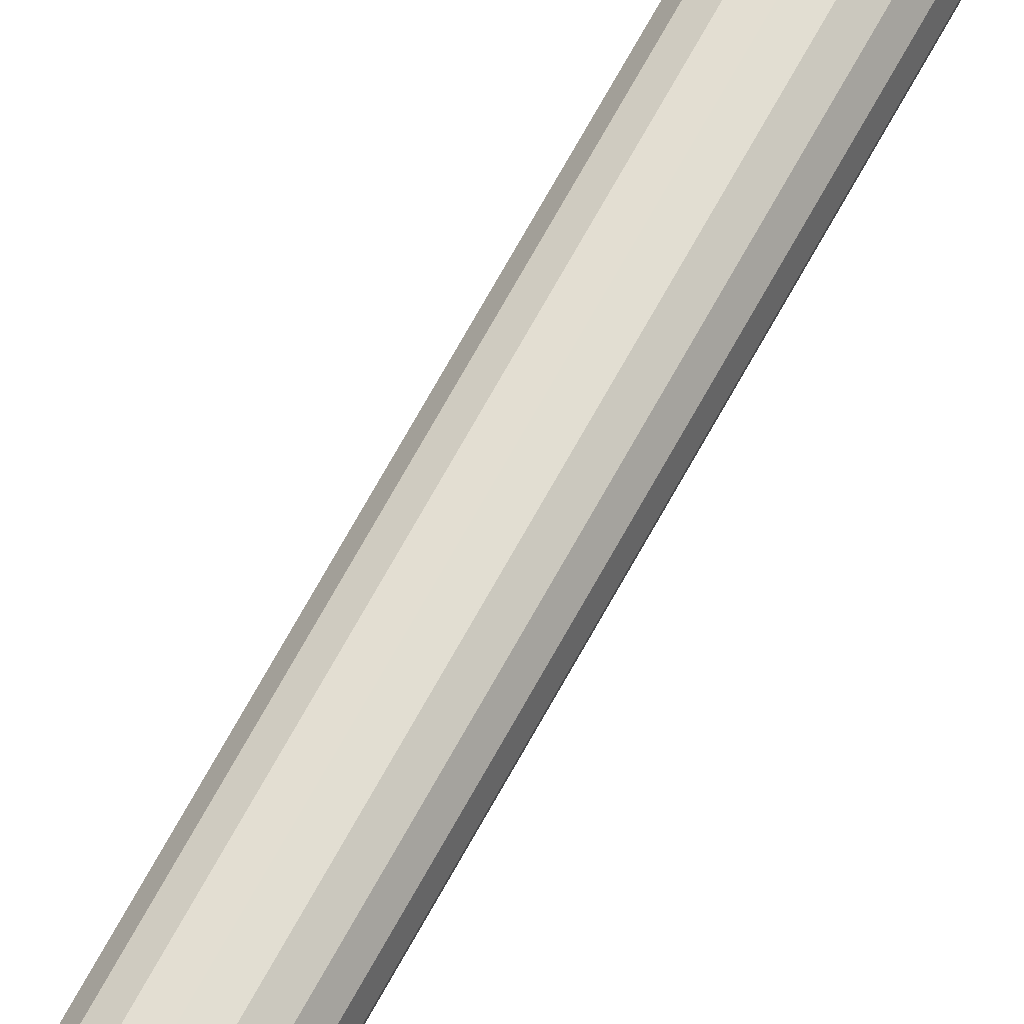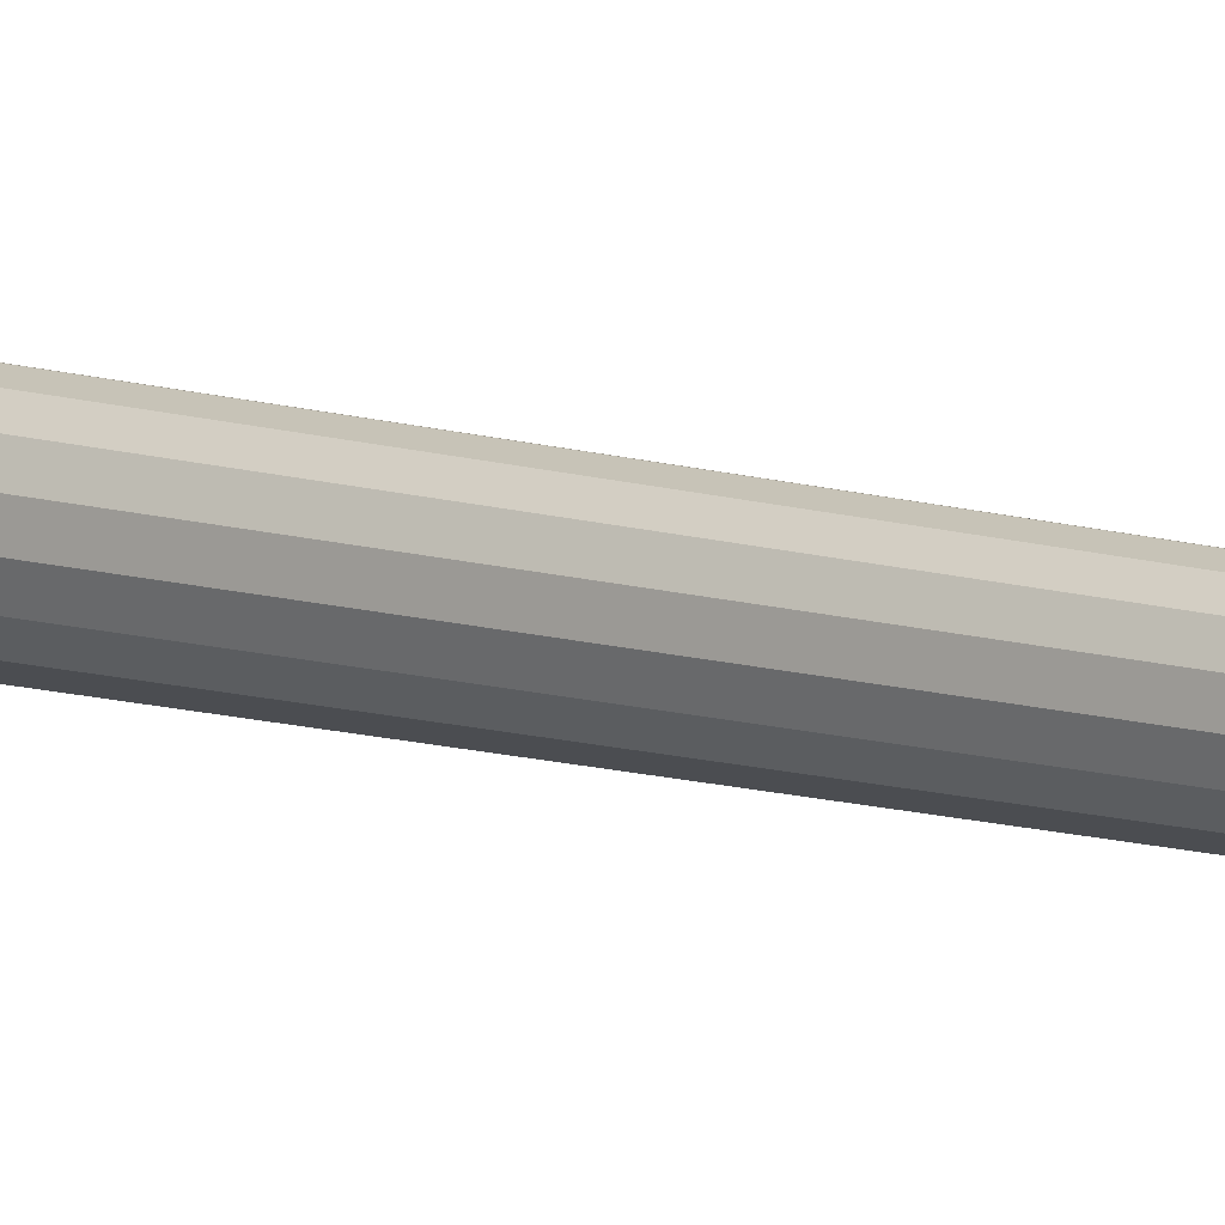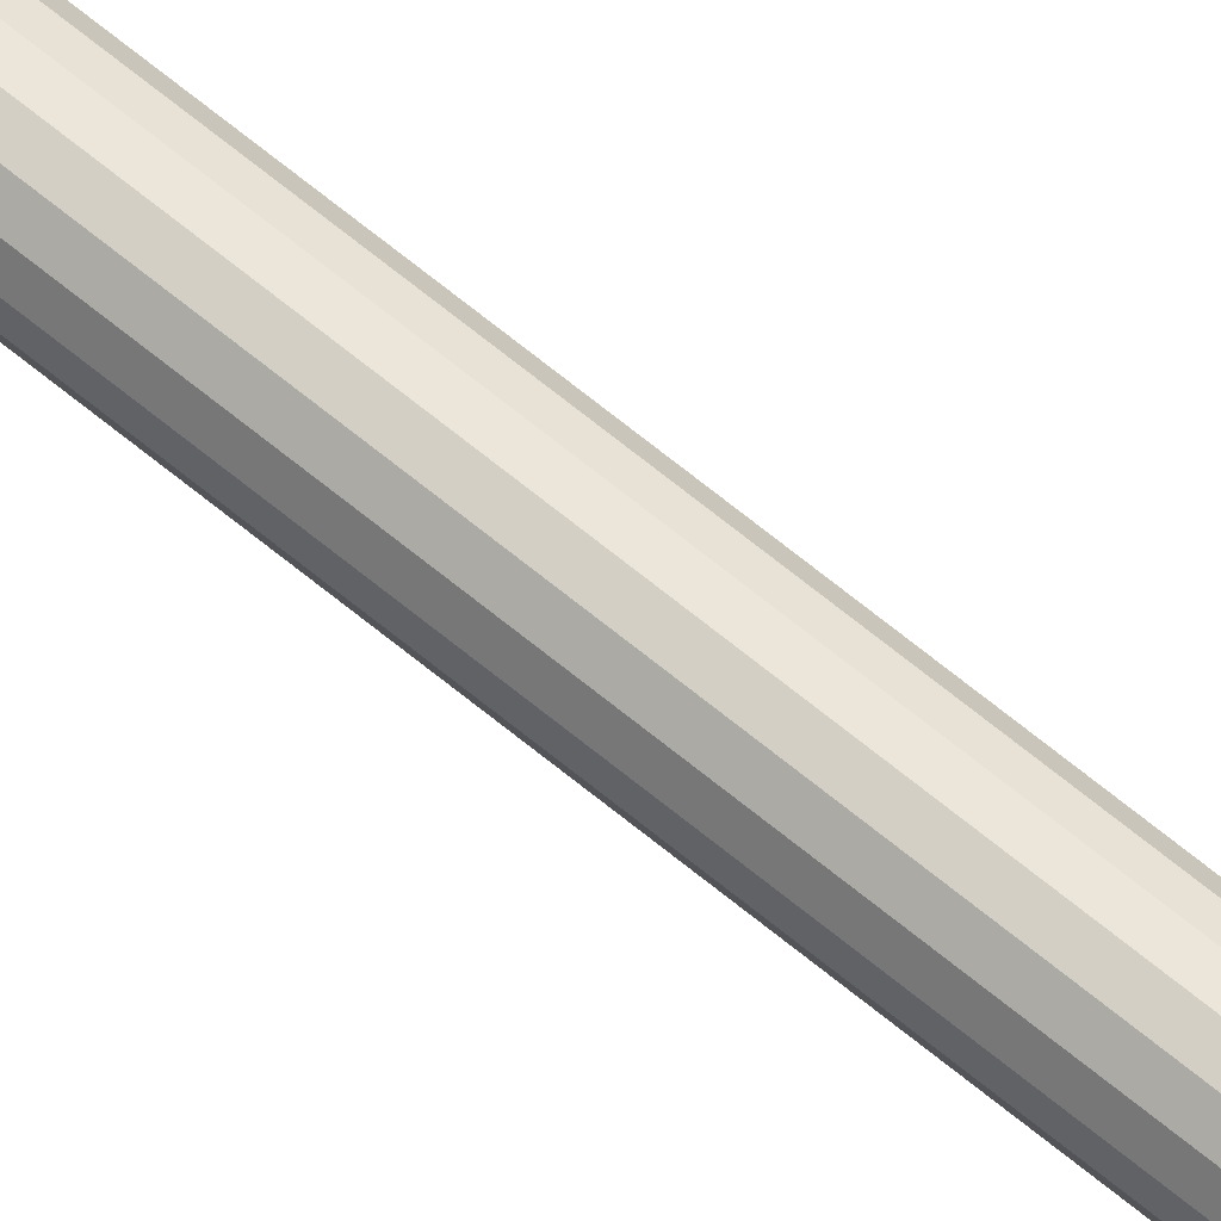
<metadata>
{"format":"obj","ext":"obj","renderer":"f3d","projection":"perspective","resolution":1024,"background":"white","views":[{"elev":62.8,"azim":27.5,"up":"+Z"},{"elev":-6.5,"azim":37.8,"up":"+Z"},{"elev":68.0,"azim":-50.6,"up":"+Z"}]}
</metadata>
<code>
o Cylinder_Cylinder.002
v 0 -4.777 -1
v -0 4.777 -0.3779
v 0.3827 -4.777 -0.9239
v 0.1446 4.777 -0.3491
v 0.7071 -4.777 -0.7071
v 0.2672 4.777 -0.2672
v 0.9239 -4.777 -0.3827
v 0.3491 4.777 -0.1446
v 1 -4.777 0
v 0.3779 4.777 0
v 0.9239 -4.777 0.3827
v 0.3491 4.777 0.1446
v 0.7071 -4.777 0.7071
v 0.2672 4.777 0.2672
v 0.3827 -4.777 0.9239
v 0.1446 4.777 0.3491
v 0 -4.777 1
v 0 4.777 0.3779
v -0.3827 -4.777 0.9239
v -0.1446 4.777 0.3491
v -0.7071 -4.777 0.7071
v -0.2672 4.777 0.2672
v -0.9239 -4.777 0.3827
v -0.3491 4.777 0.1446
v -1 -4.777 -0
v -0.3779 4.777 0
v -0.9239 -4.777 -0.3827
v -0.3491 4.777 -0.1446
v -0.7071 -4.777 -0.7071
v -0.2672 4.777 -0.2672
v -0.3827 -4.777 -0.9239
v -0.1446 4.777 -0.3491
v 0 -6.523 -0.6904
v 0 -5.073 -1
v 0.3827 -5.073 -0.9239
v 0.2642 -6.523 -0.6378
v 0.7071 -5.073 -0.7071
v 0.4882 -6.523 -0.4882
v 0.9239 -5.073 -0.3827
v 0.6378 -6.523 -0.2642
v 1 -5.073 0
v 0.6904 -6.523 0
v 0.9239 -5.073 0.3827
v 0.6378 -6.523 0.2642
v 0.7071 -5.073 0.7071
v 0.4882 -6.523 0.4882
v 0.3827 -5.073 0.9239
v 0.2642 -6.523 0.6378
v 0 -5.073 1
v 0 -6.523 0.6904
v -0.3827 -5.073 0.9239
v -0.2642 -6.523 0.6378
v -0.7071 -5.073 0.7071
v -0.4882 -6.523 0.4882
v -0.9239 -5.073 0.3827
v -0.6378 -6.523 0.2642
v -1 -5.073 -0
v -0.6904 -6.523 0
v -0.9239 -5.073 -0.3827
v -0.6378 -6.523 -0.2642
v -0.7071 -5.073 -0.7071
v -0.4882 -6.523 -0.4882
v -0.3827 -5.073 -0.9239
v -0.2642 -6.523 -0.6378
v -0.07455 -7.309 -0.18
v -0.2642 -6.663 -0.6378
v -0.1378 -7.309 -0.1378
v -0.4882 -6.663 -0.4882
v -0.18 -7.309 -0.07455
v -0.6378 -6.663 -0.2642
v -0.1948 -7.309 0
v -0.6904 -6.663 0
v -0.18 -7.309 0.07455
v -0.6378 -6.663 0.2642
v -0.1378 -7.309 0.1378
v -0.4882 -6.663 0.4882
v -0.07455 -7.309 0.18
v -0.2642 -6.663 0.6378
v 0 -7.309 0.1948
v 0 -6.663 0.6904
v 0.07455 -7.309 0.18
v 0.2642 -6.663 0.6378
v 0.1378 -7.309 0.1378
v 0.4882 -6.663 0.4882
v 0.18 -7.309 0.07455
v 0.6378 -6.663 0.2642
v 0.1948 -7.309 0
v 0.6904 -6.663 0
v 0.18 -7.309 -0.07455
v 0.6378 -6.663 -0.2642
v 0.1378 -7.309 -0.1378
v 0.4882 -6.663 -0.4882
v 0 -7.309 -0.1948
v 0 -6.663 -0.6904
v 0.07455 -7.309 -0.18
v 0.2642 -6.663 -0.6378
v 0.3827 4.777 -0.9239
v 0 4.777 -1
v 0.7071 4.777 -0.7071
v 0.9239 4.777 -0.3827
v 1 4.777 0
v 0.9239 4.777 0.3827
v 0.7071 4.777 0.7071
v 0.3827 4.777 0.9239
v 0 4.777 1
v -0.3827 4.777 0.9239
v -0.7071 4.777 0.7071
v -0.9239 4.777 0.3827
v -1 4.777 -0
v -0.9239 4.777 -0.3827
v -0.7071 4.777 -0.7071
v -0.3827 4.777 -0.9239
v 0.2464 4.777 -0.5949
v -0 4.777 -0.6439
v 0.4553 4.777 -0.4553
v 0.5949 4.777 -0.2464
v 0.6439 4.777 0
v 0.5949 4.777 0.2464
v 0.4553 4.777 0.4553
v 0.2464 4.777 0.5949
v 0 4.777 0.6439
v -0.2464 4.777 0.5949
v -0.4553 4.777 0.4553
v -0.5949 4.777 0.2464
v -0.6439 4.777 0
v -0.5949 4.777 -0.2464
v -0.4553 4.777 -0.4553
v -0.2464 4.777 -0.5949
v 0.1446 16.32 -0.3491
v 9e-06 16.32 -0.3779
v 0.2672 16.32 -0.2672
v 0.3491 16.32 -0.1446
v 0.3779 16.32 0
v 0.3491 16.32 0.1446
v 0.2672 16.32 0.2672
v 0.1446 16.32 0.3491
v 9e-06 16.32 0.3779
v -0.1446 16.32 0.3491
v -0.2672 16.32 0.2672
v -0.3491 16.32 0.1446
v -0.3779 16.32 0
v -0.3491 16.32 -0.1446
v -0.2672 16.32 -0.2672
v -0.1446 16.32 -0.3491
v 0.1446 35.58 -0.3491
v -1.6e-05 35.58 -0.3779
v 0.2672 35.58 -0.2672
v 0.3491 35.58 -0.1446
v 0.3779 35.58 0
v 0.3491 35.58 0.1446
v 0.2672 35.58 0.2672
v 0.1446 35.58 0.3491
v -1.6e-05 35.58 0.3779
v -0.1446 35.58 0.3491
v -0.2672 35.58 0.2672
v -0.3492 35.58 0.1446
v -0.3779 35.58 0
v -0.3492 35.58 -0.1446
v -0.2672 35.58 -0.2672
v -0.1446 35.58 -0.3491
v 0.2341 5.38 -0.8445
v 0.4316 5.38 -0.7627
v 0.3827 4.869 -0.9239
v 0 4.869 -1
v -0.1069 5.38 -0.8698
v 0.1069 5.38 -0.8698
v 0.5395 5.38 -0.6906
v 0.6906 5.38 -0.5395
v 0.7071 4.869 -0.7071
v 0.7627 5.38 -0.4316
v 0.8445 5.38 -0.2341
v 0.9239 4.869 -0.3827
v 0.8698 5.38 -0.1069
v 0.8698 5.38 0.1069
v 1 4.869 0
v 0.8445 5.38 0.2341
v 0.7627 5.38 0.4316
v 0.9239 4.869 0.3827
v 0.6906 5.38 0.5395
v 0.5395 5.38 0.6906
v 0.7071 4.869 0.7071
v 0.4316 5.38 0.7627
v 0.2341 5.38 0.8445
v 0.3827 4.869 0.9239
v 0.1069 5.38 0.8698
v -0.1069 5.38 0.8698
v 0 4.869 1
v -0.2341 5.38 0.8445
v -0.4316 5.38 0.7627
v -0.3827 4.869 0.9239
v -0.5395 5.38 0.6906
v -0.6906 5.38 0.5395
v -0.7071 4.869 0.7071
v -0.7627 5.38 0.4316
v -0.8445 5.38 0.2341
v -0.9239 4.869 0.3827
v -0.8698 5.38 0.1069
v -0.8698 5.38 -0.1069
v -1 4.869 -0
v -0.8445 5.38 -0.2341
v -0.7627 5.38 -0.4316
v -0.9239 4.869 -0.3827
v -0.6906 5.38 -0.5395
v -0.5395 5.38 -0.6906
v -0.7071 4.869 -0.7071
v -0.4316 5.38 -0.7627
v -0.2341 5.38 -0.8445
v -0.3827 4.869 -0.9239
v 0.1812 5.38 -0.7168
v 0.2464 4.869 -0.5949
v 0.3787 5.38 -0.635
v 0.1069 5.38 -0.7316
v -0.1069 5.38 -0.7316
v -0 4.869 -0.6439
v 0.4418 5.38 -0.5929
v 0.4553 4.869 -0.4553
v 0.5929 5.38 -0.4418
v 0.635 5.38 -0.3787
v 0.5949 4.869 -0.2464
v 0.7168 5.38 -0.1812
v 0.7316 5.38 -0.1069
v 0.6439 4.869 0
v 0.7316 5.38 0.1069
v 0.5949 4.869 0.2464
v 0.635 5.38 0.3787
v 0.7168 5.38 0.1812
v 0.4553 4.869 0.4553
v 0.4418 5.38 0.5929
v 0.5929 5.38 0.4418
v 0.2464 4.869 0.5949
v 0.1812 5.38 0.7168
v 0.3787 5.38 0.635
v 0 4.869 0.6439
v -0.1069 5.38 0.7316
v 0.1069 5.38 0.7316
v -0.2464 4.869 0.5949
v -0.3787 5.38 0.635
v -0.1812 5.38 0.7168
v -0.4553 4.869 0.4553
v -0.5929 5.38 0.4418
v -0.4418 5.38 0.5929
v -0.5949 4.869 0.2464
v -0.7168 5.38 0.1812
v -0.635 5.38 0.3787
v -0.6439 4.869 0
v -0.7316 5.38 -0.1069
v -0.7316 5.38 0.1069
v -0.7168 5.38 -0.1812
v -0.5949 4.869 -0.2464
v -0.635 5.38 -0.3787
v -0.5929 5.38 -0.4418
v -0.4553 4.869 -0.4553
v -0.4418 5.38 -0.5929
v -0.3787 5.38 -0.635
v -0.2464 4.869 -0.5949
v -0.1812 5.38 -0.7168
f 98 3 1
f 97 5 3
f 99 7 5
f 100 9 7
f 101 11 9
f 102 13 11
f 103 15 13
f 104 17 15
f 105 19 17
f 106 21 19
f 107 23 21
f 108 25 23
f 109 27 25
f 110 29 27
f 30 142 143
f 111 31 29
f 112 1 31
f 9 39 7
f 1 63 31
f 17 51 49
f 29 59 27
f 42 90 40
f 15 45 13
f 25 55 23
f 5 35 3
f 11 41 9
f 21 51 19
f 31 61 29
f 7 37 5
f 17 47 15
f 27 57 25
f 13 43 11
f 23 53 21
f 62 70 60
f 35 33 34
f 37 36 35
f 39 38 37
f 39 42 40
f 43 42 41
f 43 46 44
f 45 48 46
f 49 48 47
f 51 50 49
f 53 52 51
f 53 56 54
f 57 56 55
f 57 60 58
f 61 60 59
f 63 62 61
f 34 64 63
f 3 34 1
f 52 80 50
f 73 69 65
f 38 96 36
f 48 84 46
f 58 74 56
f 64 68 62
f 44 88 42
f 54 78 52
f 40 92 38
f 50 82 48
f 60 72 58
f 36 94 33
f 46 86 44
f 56 76 54
f 67 66 65
f 71 70 69
f 75 74 73
f 79 78 77
f 83 82 81
f 87 86 85
f 91 90 89
f 69 68 67
f 65 94 93
f 87 90 88
f 85 84 83
f 81 80 79
f 75 78 76
f 95 94 96
f 73 72 71
f 95 92 91
f 33 66 64
f 99 172 100
f 120 227 119
f 232 180 228
f 119 224 118
f 244 192 240
f 211 167 162
f 118 222 117
f 254 204 253
f 117 219 116
f 225 179 177
f 116 216 115
f 114 255 128
f 241 189 237
f 115 210 113
f 128 252 127
f 4 114 2
f 4 115 113
f 8 115 6
f 10 116 8
f 10 118 117
f 14 118 12
f 16 119 14
f 18 120 16
f 20 121 18
f 20 123 122
f 24 123 22
f 24 125 124
f 28 125 26
f 30 126 28
f 32 127 30
f 2 128 32
f 132 149 133
f 14 136 16
f 32 143 144
f 16 137 18
f 4 130 129
f 2 144 130
f 18 138 20
f 6 129 131
f 20 139 22
f 8 131 132
f 22 140 24
f 8 133 10
f 24 141 26
f 10 134 12
f 26 142 28
f 12 135 14
f 159 155 151
f 140 157 141
f 133 150 134
f 141 158 142
f 134 151 135
f 142 159 143
f 136 151 152
f 143 160 144
f 137 152 153
f 130 145 129
f 144 146 130
f 138 153 154
f 129 147 131
f 139 154 155
f 131 148 132
f 139 156 140
f 97 169 99
f 213 207 256
f 100 175 101
f 101 178 102
f 102 181 103
f 103 184 104
f 104 187 105
f 105 190 106
f 106 193 107
f 107 196 108
f 108 199 109
f 109 202 110
f 110 205 111
f 111 208 112
f 113 214 114
f 112 164 98
f 121 230 120
f 218 168 217
f 247 195 243
f 122 233 121
f 235 183 231
f 123 236 122
f 124 239 123
f 221 171 220
f 248 198 246
f 125 242 124
f 238 186 234
f 126 245 125
f 127 249 126
f 223 176 174
f 250 203 201
f 209 166 212
f 161 162 163
f 164 165 166
f 167 168 169
f 170 171 172
f 173 174 175
f 176 177 178
f 179 180 181
f 182 183 184
f 185 186 187
f 188 189 190
f 191 192 193
f 194 195 196
f 197 198 199
f 200 201 202
f 203 204 205
f 206 207 208
f 209 210 211
f 212 213 214
f 215 216 217
f 218 219 220
f 221 222 223
f 224 225 226
f 227 228 229
f 230 231 232
f 233 234 235
f 236 237 238
f 239 240 241
f 242 243 244
f 245 246 247
f 248 249 250
f 251 252 253
f 254 255 256
f 163 166 161
f 163 167 169
f 169 170 172
f 172 173 175
f 178 174 176
f 181 177 179
f 181 182 184
f 184 185 187
f 187 188 190
f 190 191 193
f 193 194 196
f 199 195 197
f 199 200 202
f 202 203 205
f 208 204 206
f 208 165 164
f 212 210 209
f 211 216 215
f 217 219 218
f 220 222 221
f 223 224 226
f 225 227 229
f 228 230 232
f 231 233 235
f 234 236 238
f 237 239 241
f 244 239 242
f 247 242 245
f 248 245 249
f 250 252 251
f 253 255 254
f 213 255 214
f 213 166 165
f 162 209 211
f 168 215 217
f 171 218 220
f 174 221 223
f 177 226 225
f 180 229 228
f 183 232 231
f 186 235 234
f 189 238 237
f 192 241 240
f 195 244 243
f 198 247 246
f 201 248 250
f 204 251 253
f 207 254 256
f 98 163 97
f 98 97 3
f 97 99 5
f 99 100 7
f 100 101 9
f 101 102 11
f 102 103 13
f 103 104 15
f 104 105 17
f 105 106 19
f 106 107 21
f 107 108 23
f 108 109 25
f 109 110 27
f 110 111 29
f 30 28 142
f 111 112 31
f 112 98 1
f 9 41 39
f 1 34 63
f 17 19 51
f 29 61 59
f 42 88 90
f 15 47 45
f 25 57 55
f 5 37 35
f 11 43 41
f 21 53 51
f 31 63 61
f 7 39 37
f 17 49 47
f 27 59 57
f 13 45 43
f 23 55 53
f 62 68 70
f 35 36 33
f 37 38 36
f 39 40 38
f 39 41 42
f 43 44 42
f 43 45 46
f 45 47 48
f 49 50 48
f 51 52 50
f 53 54 52
f 53 55 56
f 57 58 56
f 57 59 60
f 61 62 60
f 63 64 62
f 34 33 64
f 3 35 34
f 52 78 80
f 65 93 89
f 93 95 89
f 95 91 89
f 89 87 85
f 85 83 81
f 81 79 77
f 77 75 73
f 73 71 69
f 69 67 65
f 89 85 65
f 85 81 65
f 81 77 65
f 77 73 65
f 38 92 96
f 48 82 84
f 58 72 74
f 64 66 68
f 44 86 88
f 54 76 78
f 40 90 92
f 50 80 82
f 60 70 72
f 36 96 94
f 46 84 86
f 56 74 76
f 67 68 66
f 71 72 70
f 75 76 74
f 79 80 78
f 83 84 82
f 87 88 86
f 91 92 90
f 69 70 68
f 65 66 94
f 87 89 90
f 85 86 84
f 81 82 80
f 75 77 78
f 95 93 94
f 73 74 72
f 95 96 92
f 33 94 66
f 99 169 172
f 120 230 227
f 232 182 180
f 119 227 224
f 244 194 192
f 211 215 167
f 118 224 222
f 254 206 204
f 117 222 219
f 225 229 179
f 116 219 216
f 114 214 255
f 241 191 189
f 115 216 210
f 128 255 252
f 4 113 114
f 4 6 115
f 8 116 115
f 10 117 116
f 10 12 118
f 14 119 118
f 16 120 119
f 18 121 120
f 20 122 121
f 20 22 123
f 24 124 123
f 24 26 125
f 28 126 125
f 30 127 126
f 32 128 127
f 2 114 128
f 132 148 149
f 14 135 136
f 32 30 143
f 16 136 137
f 4 2 130
f 2 32 144
f 18 137 138
f 6 4 129
f 20 138 139
f 8 6 131
f 22 139 140
f 8 132 133
f 24 140 141
f 10 133 134
f 26 141 142
f 12 134 135
f 147 145 146
f 146 160 159
f 159 158 155
f 158 157 155
f 157 156 155
f 155 154 153
f 153 152 155
f 152 151 155
f 151 150 149
f 149 148 151
f 148 147 151
f 147 146 159
f 147 159 151
f 140 156 157
f 133 149 150
f 141 157 158
f 134 150 151
f 142 158 159
f 136 135 151
f 143 159 160
f 137 136 152
f 130 146 145
f 144 160 146
f 138 137 153
f 129 145 147
f 139 138 154
f 131 147 148
f 139 155 156
f 97 163 169
f 213 165 207
f 100 172 175
f 101 175 178
f 102 178 181
f 103 181 184
f 104 184 187
f 105 187 190
f 106 190 193
f 107 193 196
f 108 196 199
f 109 199 202
f 110 202 205
f 111 205 208
f 113 210 214
f 112 208 164
f 121 233 230
f 218 170 168
f 247 197 195
f 122 236 233
f 235 185 183
f 123 239 236
f 124 242 239
f 221 173 171
f 248 200 198
f 125 245 242
f 238 188 186
f 126 249 245
f 127 252 249
f 223 226 176
f 250 251 203
f 209 161 166
f 163 164 166
f 163 162 167
f 169 168 170
f 172 171 173
f 178 175 174
f 181 178 177
f 181 180 182
f 184 183 185
f 187 186 188
f 190 189 191
f 193 192 194
f 199 196 195
f 199 198 200
f 202 201 203
f 208 205 204
f 208 207 165
f 212 214 210
f 211 210 216
f 217 216 219
f 220 219 222
f 223 222 224
f 225 224 227
f 228 227 230
f 231 230 233
f 234 233 236
f 237 236 239
f 244 240 239
f 247 243 242
f 248 246 245
f 250 249 252
f 253 252 255
f 213 256 255
f 213 212 166
f 162 161 209
f 168 167 215
f 171 170 218
f 174 173 221
f 177 176 226
f 180 179 229
f 183 182 232
f 186 185 235
f 189 188 238
f 192 191 241
f 195 194 244
f 198 197 247
f 201 200 248
f 204 203 251
f 207 206 254
f 98 164 163

</code>
